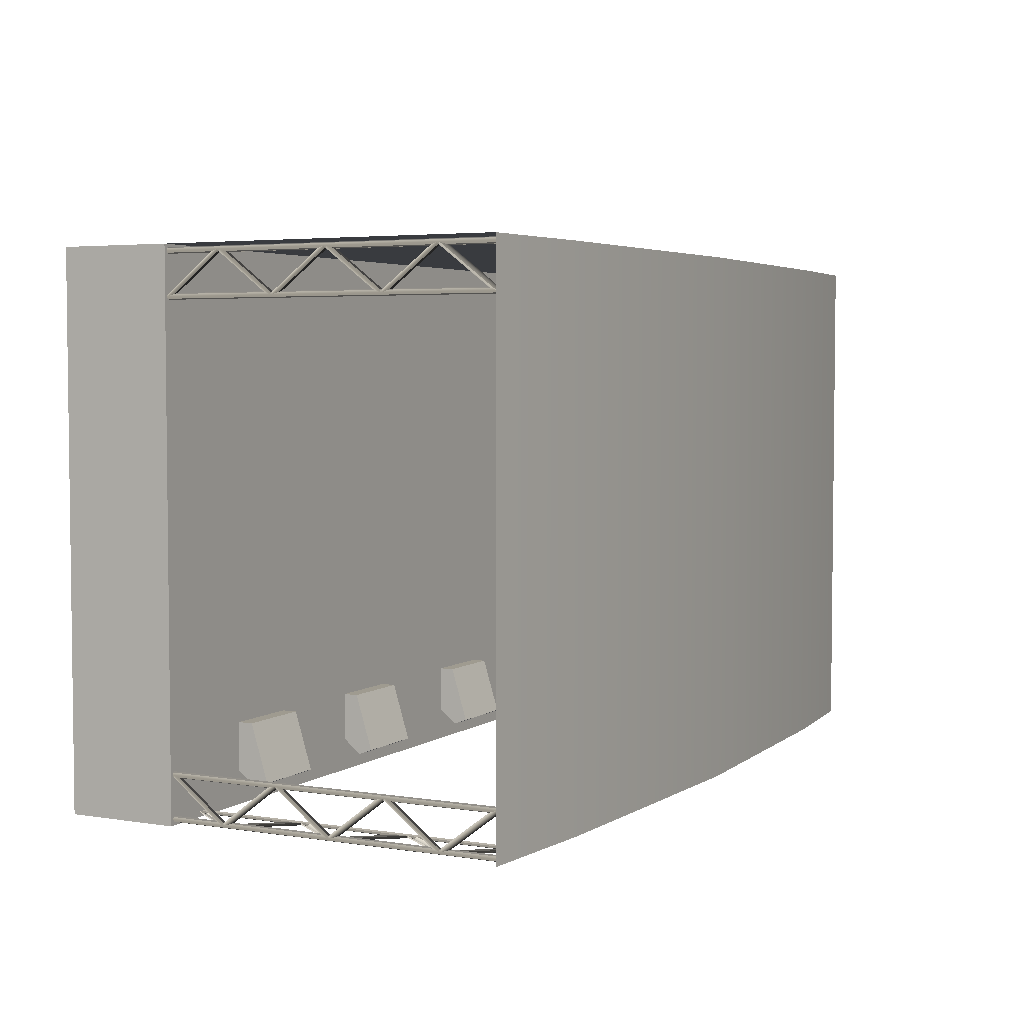
<metadata>
{"format":"obj","ext":"obj","renderer":"f3d","projection":"perspective","resolution":1024,"background":"white","views":[{"elev":4.0,"azim":117.2,"up":"+Z"}]}
</metadata>
<code>
v -150 152 90
v 150 152 90
v -150 152 -90
v 150 152 -90
v -105 156 90
v 105 156 90
v -105 156 -90
v 105 156 -90
v -0 160 90
v -0 160 -90
v 150 38 90
v -150 38 90
o stan
f 8 10 9 6
f 1 3 4 2
f 10 8 4 3 7
f 4 8 6 2
f 5 9 10 7
f 1 5 7 3
f 2 6 9 5 1
f 1 12 11 2
v 148 37.99 -87
v 148 56.92 -87
v 148.7 56.82 -87.29
v 149 56.58 -88
v 148.7 54.5 -87.29
v 148 53.63 -87
v 148 41.28 -75
v 148.7 40.42 -74.71
v 149 38.33 -74
v 148.7 38.09 -74.71
v 149 75.58 -74
v 148.7 75.82 -74.71
v 148 75.92 -75
v 147 38 -88
v 148 72.63 -75
v 148.7 73.5 -74.71
v 149 57.33 -88
v 148.7 59.42 -87.29
v 148 60.28 -87
v 148 56.99 -87
v 148.7 57.09 -87.29
v 148 94.92 -87
v 148.7 94.82 -87.29
v 149 94.58 -88
v 148.7 92.5 -87.29
v 148 91.63 -87
v 148 79.28 -75
v 148.7 78.42 -74.71
v 149 76.33 -74
v 148.7 76.09 -74.71
v 148 75.99 -75
v 149 113.6 -74
v 148.7 113.8 -74.71
v 148 113.9 -75
v 148 110.6 -75
v 148.7 111.5 -74.71
v 149 95.33 -88
v 148.7 97.42 -87.29
v 148 98.28 -87
v 148 94.99 -87
v 148.7 95.09 -87.29
v 148 132.9 -87
v 148.7 132.8 -87.29
v 149 132.6 -88
v 148.7 130.5 -87.29
v 148 129.6 -87
v 148 117.3 -75
v 148.7 116.4 -74.71
v 149 114.3 -74
v 148.7 114.1 -74.71
v 148 114 -75
v 149 151.6 -74
v 148.7 151.8 -74.71
v 148 151.9 -75
v 148 148.6 -75
v 148.7 149.5 -74.71
v 149 133.3 -88
v 148.7 135.4 -87.29
v 148 136.3 -87
v 148 133 -87
v 148.7 133.1 -87.29
v 148 152 -75
v 134.7 38 -88.71
v 133.3 152 -88.71
v 133 38 -88
v 133.3 38 -88.71
v 134 152 -89
v 134.7 152 -88.71
v 148 152 -73
v 148 38 -75
v 135 152 -88
v 148.7 38 -74.71
v 149 38 -74
v 147 133 -88
v 147.3 133.1 -88.71
v 148 133.3 -89
v 147.3 135.4 -88.71
v 147 136.3 -88
v 148.7 38 -73.29
v 148 38 -73
v 135 148.6 -88
v 134.7 149.5 -88.71
v 134 151.6 -89
v 134.7 151.8 -88.71
v 135 151.9 -88
v 134 114.3 -89
v 134.7 114.1 -88.71
v 135 114 -88
v 135 117.3 -88
v 134.7 116.4 -88.71
v 148 132.6 -89
v 147.3 130.5 -88.71
v 147 129.6 -88
v 147 132.9 -88
v 147.3 132.8 -88.71
v 147 95 -88
v 147.3 95.1 -88.71
v 148 95.34 -89
v 147.3 97.42 -88.71
v 147 98.29 -88
v 135 110.6 -88
v 134.7 111.5 -88.71
v 134 113.6 -89
v 134.7 113.8 -88.71
v 135 113.9 -88
v 134 76.34 -89
v 134.7 76.1 -88.71
v 135 76 -88
v 148.7 152 -74.71
v 135 79.29 -88
v 134.7 78.42 -88.71
v 148 94.58 -89
v 147.3 92.5 -88.71
v 147 91.64 -88
v 149 152 -74
v 148.7 152 -73.29
v 147 94.92 -88
v 147.3 94.82 -88.71
v 148 152 -87
v 147 57 -88
v 147.3 57.1 -88.71
v 148 57.34 -89
v 147.3 59.42 -88.71
v 147 60.29 -88
v 147 152 -88
v 135 72.64 -88
v 134.7 73.5 -88.71
v 134 75.58 -89
v 134.7 75.82 -88.71
v 135 75.92 -88
v 134 38.34 -89
v 134.7 38.1 -88.71
v 135 38 -88
v 148 38 -89
v 135 41.29 -88
v 134.7 40.42 -88.71
v 148 56.58 -89
v 147.3 54.5 -88.71
v 147 53.64 -88
v 148.7 38 -88.71
v 147 56.92 -88
v 147.3 56.82 -88.71
v 147.3 152 -88.71
v 149 38 -88
v 148.7 38 -87.29
v 147.3 38 -88.71
v 148 152 -89
v 148.7 152 -88.71
v 149 152 -88
v 148.7 152 -87.29
v 133 152 -88
v 134 38 -89
v -148 37.99 -87
v -148 56.92 -87
v -148.7 56.82 -87.29
v -149 56.58 -88
v -148.7 54.5 -87.29
v -148 53.63 -87
v -148 41.28 -75
v -148.7 40.42 -74.71
v -149 38.33 -74
v -148.7 38.09 -74.71
v -149 75.58 -74
v -148.7 75.82 -74.71
v -148 75.92 -75
v -147 38 -88
v -148 72.63 -75
v -148.7 73.5 -74.71
v -149 57.33 -88
v -148.7 59.42 -87.29
v -148 60.28 -87
v -148 56.99 -87
v -148.7 57.09 -87.29
v -148 94.92 -87
v -148.7 94.82 -87.29
v -149 94.58 -88
v -148.7 92.5 -87.29
v -148 91.63 -87
v -148 79.28 -75
v -148.7 78.42 -74.71
v -149 76.33 -74
v -148.7 76.09 -74.71
v -148 75.99 -75
v -149 113.6 -74
v -148.7 113.8 -74.71
v -148 113.9 -75
v -148 110.6 -75
v -148.7 111.5 -74.71
v -149 95.33 -88
v -148.7 97.42 -87.29
v -148 98.28 -87
v -148 94.99 -87
v -148.7 95.09 -87.29
v -148 132.9 -87
v -148.7 132.8 -87.29
v -149 132.6 -88
v -148.7 130.5 -87.29
v -148 129.6 -87
v -148 117.3 -75
v -148.7 116.4 -74.71
v -149 114.3 -74
v -148.7 114.1 -74.71
v -148 114 -75
v -149 151.6 -74
v -148.7 151.8 -74.71
v -148 151.9 -75
v -148 148.6 -75
v -148.7 149.5 -74.71
v -149 133.3 -88
v -148.7 135.4 -87.29
v -148 136.3 -87
v -148 133 -87
v -148.7 133.1 -87.29
v -148 152 -75
v -134.7 38 -88.71
v -133.3 152 -88.71
v -133 38 -88
v -133.3 38 -88.71
v -134 152 -89
v -134.7 152 -88.71
v -148 152 -73
v -148 38 -75
v -135 152 -88
v -148.7 38 -74.71
v -149 38 -74
v -147 133 -88
v -147.3 133.1 -88.71
v -148 133.3 -89
v -147.3 135.4 -88.71
v -147 136.3 -88
v -148.7 38 -73.29
v -148 38 -73
v -135 148.6 -88
v -134.7 149.5 -88.71
v -134 151.6 -89
v -134.7 151.8 -88.71
v -135 151.9 -88
v -134 114.3 -89
v -134.7 114.1 -88.71
v -135 114 -88
v -135 117.3 -88
v -134.7 116.4 -88.71
v -148 132.6 -89
v -147.3 130.5 -88.71
v -147 129.6 -88
v -147 132.9 -88
v -147.3 132.8 -88.71
v -147 95 -88
v -147.3 95.1 -88.71
v -148 95.34 -89
v -147.3 97.42 -88.71
v -147 98.29 -88
v -135 110.6 -88
v -134.7 111.5 -88.71
v -134 113.6 -89
v -134.7 113.8 -88.71
v -135 113.9 -88
v -134 76.34 -89
v -134.7 76.1 -88.71
v -135 76 -88
v -148.7 152 -74.71
v -135 79.29 -88
v -134.7 78.42 -88.71
v -148 94.58 -89
v -147.3 92.5 -88.71
v -147 91.64 -88
v -149 152 -74
v -148.7 152 -73.29
v -147 94.92 -88
v -147.3 94.82 -88.71
v -148 152 -87
v -147 57 -88
v -147.3 57.1 -88.71
v -148 57.34 -89
v -147.3 59.42 -88.71
v -147 60.29 -88
v -147 152 -88
v -135 72.64 -88
v -134.7 73.5 -88.71
v -134 75.58 -89
v -134.7 75.82 -88.71
v -135 75.92 -88
v -134 38.34 -89
v -134.7 38.1 -88.71
v -135 38 -88
v -148 38 -89
v -135 41.29 -88
v -134.7 40.42 -88.71
v -148 56.58 -89
v -147.3 54.5 -88.71
v -147 53.64 -88
v -148.7 38 -88.71
v -147 56.92 -88
v -147.3 56.82 -88.71
v -147.3 152 -88.71
v -149 38 -88
v -148.7 38 -87.29
v -147.3 38 -88.71
v -148 152 -89
v -148.7 152 -88.71
v -149 152 -88
v -148.7 152 -87.29
v -133 152 -88
v -134 38 -89
v 148 37.99 87
v 148 56.92 87
v 148.7 56.82 87.29
v 149 56.58 88
v 148.7 54.5 87.29
v 148 53.63 87
v 148 41.28 75
v 148.7 40.42 74.71
v 149 38.33 74
v 148.7 38.09 74.71
v 149 75.58 74
v 148.7 75.82 74.71
v 148 75.92 75
v 147 38 88
v 148 72.63 75
v 148.7 73.5 74.71
v 149 57.33 88
v 148.7 59.42 87.29
v 148 60.28 87
v 148 56.99 87
v 148.7 57.09 87.29
v 148 94.92 87
v 148.7 94.82 87.29
v 149 94.58 88
v 148.7 92.5 87.29
v 148 91.63 87
v 148 79.28 75
v 148.7 78.42 74.71
v 149 76.33 74
v 148.7 76.09 74.71
v 148 75.99 75
v 149 113.6 74
v 148.7 113.8 74.71
v 148 113.9 75
v 148 110.6 75
v 148.7 111.5 74.71
v 149 95.33 88
v 148.7 97.42 87.29
v 148 98.28 87
v 148 94.99 87
v 148.7 95.09 87.29
v 148 132.9 87
v 148.7 132.8 87.29
v 149 132.6 88
v 148.7 130.5 87.29
v 148 129.6 87
v 148 117.3 75
v 148.7 116.4 74.71
v 149 114.3 74
v 148.7 114.1 74.71
v 148 114 75
v 149 151.6 74
v 148.7 151.8 74.71
v 148 151.9 75
v 148 148.6 75
v 148.7 149.5 74.71
v 149 133.3 88
v 148.7 135.4 87.29
v 148 136.3 87
v 148 133 87
v 148.7 133.1 87.29
v 148 152 75
v 134.7 38 88.71
v 133.3 152 88.71
v 133 38 88
v 133.3 38 88.71
v 134 152 89
v 134.7 152 88.71
v 148 152 73
v 148 38 75
v 135 152 88
v 148.7 38 74.71
v 149 38 74
v 147 133 88
v 147.3 133.1 88.71
v 148 133.3 89
v 147.3 135.4 88.71
v 147 136.3 88
v 148.7 38 73.29
v 148 38 73
v 135 148.6 88
v 134.7 149.5 88.71
v 134 151.6 89
v 134.7 151.8 88.71
v 135 151.9 88
v 134 114.3 89
v 134.7 114.1 88.71
v 135 114 88
v 135 117.3 88
v 134.7 116.4 88.71
v 148 132.6 89
v 147.3 130.5 88.71
v 147 129.6 88
v 147 132.9 88
v 147.3 132.8 88.71
v 147 95 88
v 147.3 95.1 88.71
v 148 95.34 89
v 147.3 97.42 88.71
v 147 98.29 88
v 135 110.6 88
v 134.7 111.5 88.71
v 134 113.6 89
v 134.7 113.8 88.71
v 135 113.9 88
v 134 76.34 89
v 134.7 76.1 88.71
v 135 76 88
v 148.7 152 74.71
v 135 79.29 88
v 134.7 78.42 88.71
v 148 94.58 89
v 147.3 92.5 88.71
v 147 91.64 88
v 149 152 74
v 148.7 152 73.29
v 147 94.92 88
v 147.3 94.82 88.71
v 148 152 87
v 147 57 88
v 147.3 57.1 88.71
v 148 57.34 89
v 147.3 59.42 88.71
v 147 60.29 88
v 147 152 88
v 135 72.64 88
v 134.7 73.5 88.71
v 134 75.58 89
v 134.7 75.82 88.71
v 135 75.92 88
v 134 38.34 89
v 134.7 38.1 88.71
v 135 38 88
v 148 38 89
v 135 41.29 88
v 134.7 40.42 88.71
v 148 56.58 89
v 147.3 54.5 88.71
v 147 53.64 88
v 148.7 38 88.71
v 147 56.92 88
v 147.3 56.82 88.71
v 147.3 152 88.71
v 149 38 88
v 148.7 38 87.29
v 147.3 38 88.71
v 148 152 89
v 148.7 152 88.71
v 149 152 88
v 148.7 152 87.29
v 133 152 88
v 134 38 89
v -148 37.99 87
v -148 56.92 87
v -148.7 56.82 87.29
v -149 56.58 88
v -148.7 54.5 87.29
v -148 53.63 87
v -148 41.28 75
v -148.7 40.42 74.71
v -149 38.33 74
v -148.7 38.09 74.71
v -149 75.58 74
v -148.7 75.82 74.71
v -148 75.92 75
v -147 38 88
v -148 72.63 75
v -148.7 73.5 74.71
v -149 57.33 88
v -148.7 59.42 87.29
v -148 60.28 87
v -148 56.99 87
v -148.7 57.09 87.29
v -148 94.92 87
v -148.7 94.82 87.29
v -149 94.58 88
v -148.7 92.5 87.29
v -148 91.63 87
v -148 79.28 75
v -148.7 78.42 74.71
v -149 76.33 74
v -148.7 76.09 74.71
v -148 75.99 75
v -149 113.6 74
v -148.7 113.8 74.71
v -148 113.9 75
v -148 110.6 75
v -148.7 111.5 74.71
v -149 95.33 88
v -148.7 97.42 87.29
v -148 98.28 87
v -148 94.99 87
v -148.7 95.09 87.29
v -148 132.9 87
v -148.7 132.8 87.29
v -149 132.6 88
v -148.7 130.5 87.29
v -148 129.6 87
v -148 117.3 75
v -148.7 116.4 74.71
v -149 114.3 74
v -148.7 114.1 74.71
v -148 114 75
v -149 151.6 74
v -148.7 151.8 74.71
v -148 151.9 75
v -148 148.6 75
v -148.7 149.5 74.71
v -149 133.3 88
v -148.7 135.4 87.29
v -148 136.3 87
v -148 133 87
v -148.7 133.1 87.29
v -148 152 75
v -134.7 38 88.71
v -133.3 152 88.71
v -133 38 88
v -133.3 38 88.71
v -134 152 89
v -134.7 152 88.71
v -148 152 73
v -148 38 75
v -135 152 88
v -148.7 38 74.71
v -149 38 74
v -147 133 88
v -147.3 133.1 88.71
v -148 133.3 89
v -147.3 135.4 88.71
v -147 136.3 88
v -148.7 38 73.29
v -148 38 73
v -135 148.6 88
v -134.7 149.5 88.71
v -134 151.6 89
v -134.7 151.8 88.71
v -135 151.9 88
v -134 114.3 89
v -134.7 114.1 88.71
v -135 114 88
v -135 117.3 88
v -134.7 116.4 88.71
v -148 132.6 89
v -147.3 130.5 88.71
v -147 129.6 88
v -147 132.9 88
v -147.3 132.8 88.71
v -147 95 88
v -147.3 95.1 88.71
v -148 95.34 89
v -147.3 97.42 88.71
v -147 98.29 88
v -135 110.6 88
v -134.7 111.5 88.71
v -134 113.6 89
v -134.7 113.8 88.71
v -135 113.9 88
v -134 76.34 89
v -134.7 76.1 88.71
v -135 76 88
v -148.7 152 74.71
v -135 79.29 88
v -134.7 78.42 88.71
v -148 94.58 89
v -147.3 92.5 88.71
v -147 91.64 88
v -149 152 74
v -148.7 152 73.29
v -147 94.92 88
v -147.3 94.82 88.71
v -148 152 87
v -147 57 88
v -147.3 57.1 88.71
v -148 57.34 89
v -147.3 59.42 88.71
v -147 60.29 88
v -147 152 88
v -135 72.64 88
v -134.7 73.5 88.71
v -134 75.58 89
v -134.7 75.82 88.71
v -135 75.92 88
v -134 38.34 89
v -134.7 38.1 88.71
v -135 38 88
v -148 38 89
v -135 41.29 88
v -134.7 40.42 88.71
v -148 56.58 89
v -147.3 54.5 88.71
v -147 53.64 88
v -148.7 38 88.71
v -147 56.92 88
v -147.3 56.82 88.71
v -147.3 152 88.71
v -149 38 88
v -148.7 38 87.29
v -147.3 38 88.71
v -148 152 89
v -148.7 152 88.71
v -149 152 88
v -148.7 152 87.29
v -133 152 88
v -134 38 89
o sloupy
f 127 128 91 85
f 128 81 92 91
f 121 127 85 84
f 96 97 90 89
f 94 95 88 87
f 104 105 100 99
f 106 107 102 101
f 116 117 112 111
f 22 82 18 17
f 20 21 16 15
f 114 115 110 109
f 113 114 109 108
f 19 20 15 14
f 21 22 17 16
f 115 116 111 110
f 124 125 119 118
f 130 124 118 123
f 125 126 120 119
f 29 30 24 23
f 33 29 23 28
f 129 130 123 122
f 141 142 136 135
f 30 31 25 24
f 32 33 28 27
f 42 43 38 37
f 40 41 36 35
f 139 140 134 133
f 150 151 145 144
f 39 40 35 34
f 41 42 37 36
f 153 154 148 147
f 138 139 133 132
f 140 141 135 134
f 149 150 144 143
f 49 50 45 44
f 53 49 44 48
f 154 149 143 148
f 93 94 87 86
f 50 51 46 45
f 52 53 48 47
f 62 63 58 57
f 60 61 56 55
f 95 96 89 88
f 79 80 75 164
f 59 60 55 54
f 61 62 57 56
f 163 76 78 77
f 161 162 157 156
f 137 155 158 26
f 162 131 13 157
f 69 70 65 64
f 73 69 64 68
f 80 83 145 75
f 76 79 164 78
f 70 71 66 65
f 72 73 68 67
f 160 161 156 152
f 155 159 146 158
f 103 104 99 98
f 107 103 98 102
f 159 160 152 146
f 74 121 84 82
f 243 280 279 237
f 244 233 280 243
f 237 279 273 236
f 242 249 248 241
f 240 247 246 239
f 252 257 256 251
f 254 259 258 253
f 264 269 268 263
f 170 234 174 169
f 168 173 172 167
f 262 267 266 261
f 261 266 265 260
f 167 172 171 166
f 169 174 173 168
f 263 268 267 262
f 271 277 276 270
f 270 276 282 275
f 272 278 277 271
f 176 182 181 175
f 175 181 185 180
f 275 282 281 274
f 288 294 293 287
f 177 183 182 176
f 180 185 184 179
f 190 195 194 189
f 188 193 192 187
f 286 292 291 285
f 297 303 302 296
f 187 192 191 186
f 189 194 193 188
f 300 306 305 299
f 285 291 290 284
f 287 293 292 286
f 296 302 301 295
f 197 202 201 196
f 196 201 205 200
f 295 301 306 300
f 239 246 245 238
f 198 203 202 197
f 200 205 204 199
f 210 215 214 209
f 208 213 212 207
f 241 248 247 240
f 227 232 231 316
f 207 212 211 206
f 209 214 213 208
f 230 228 315 229
f 309 314 313 308
f 310 307 289 178
f 165 283 314 309
f 217 222 221 216
f 216 221 225 220
f 297 235 232 227
f 316 231 228 230
f 218 223 222 217
f 220 225 224 219
f 308 313 312 304
f 298 311 307 310
f 251 256 255 250
f 250 255 259 254
f 304 312 311 298
f 236 273 226 234
f 395 432 431 389
f 396 385 432 395
f 389 431 425 388
f 394 401 400 393
f 392 399 398 391
f 404 409 408 403
f 406 411 410 405
f 416 421 420 415
f 322 386 326 321
f 320 325 324 319
f 414 419 418 413
f 413 418 417 412
f 319 324 323 318
f 321 326 325 320
f 415 420 419 414
f 423 429 428 422
f 422 428 434 427
f 424 430 429 423
f 328 334 333 327
f 327 333 337 332
f 427 434 433 426
f 440 446 445 439
f 329 335 334 328
f 332 337 336 331
f 342 347 346 341
f 340 345 344 339
f 438 444 443 437
f 449 455 454 448
f 339 344 343 338
f 341 346 345 340
f 452 458 457 451
f 437 443 442 436
f 439 445 444 438
f 448 454 453 447
f 349 354 353 348
f 348 353 357 352
f 447 453 458 452
f 391 398 397 390
f 350 355 354 349
f 352 357 356 351
f 362 367 366 361
f 360 365 364 359
f 393 400 399 392
f 379 384 383 468
f 359 364 363 358
f 361 366 365 360
f 382 380 467 381
f 461 466 465 460
f 462 459 441 330
f 317 435 466 461
f 369 374 373 368
f 368 373 377 372
f 449 387 384 379
f 468 383 380 382
f 370 375 374 369
f 372 377 376 371
f 460 465 464 456
f 450 463 459 462
f 403 408 407 402
f 402 407 411 406
f 456 464 463 450
f 388 425 378 386
f 583 584 547 541
f 584 537 548 547
f 577 583 541 540
f 552 553 546 545
f 550 551 544 543
f 560 561 556 555
f 562 563 558 557
f 572 573 568 567
f 478 538 474 473
f 476 477 472 471
f 570 571 566 565
f 569 570 565 564
f 475 476 471 470
f 477 478 473 472
f 571 572 567 566
f 580 581 575 574
f 586 580 574 579
f 581 582 576 575
f 485 486 480 479
f 489 485 479 484
f 585 586 579 578
f 597 598 592 591
f 486 487 481 480
f 488 489 484 483
f 498 499 494 493
f 496 497 492 491
f 595 596 590 589
f 606 607 601 600
f 495 496 491 490
f 497 498 493 492
f 609 610 604 603
f 594 595 589 588
f 596 597 591 590
f 605 606 600 599
f 505 506 501 500
f 509 505 500 504
f 610 605 599 604
f 549 550 543 542
f 506 507 502 501
f 508 509 504 503
f 518 519 514 513
f 516 517 512 511
f 551 552 545 544
f 535 536 531 620
f 515 516 511 510
f 517 518 513 512
f 619 532 534 533
f 617 618 613 612
f 593 611 614 482
f 618 587 469 613
f 525 526 521 520
f 529 525 520 524
f 536 539 601 531
f 532 535 620 534
f 526 527 522 521
f 528 529 524 523
f 616 617 612 608
f 611 615 602 614
f 559 560 555 554
f 563 559 554 558
f 615 616 608 602
f 530 577 540 538
v -22 38 -79
v -22 38 -63
v -48 38 -63
v -48 38 -79
v -22 44 -84
v -48 44 -84
v -22 48.82 -82.19
v -22 43 -63
v -48 43 -63
v -48 48.82 -82.19
v 48 38 -79
v 48 38 -63
v 22 38 -63
v 22 38 -79
v 48 44 -84
v 22 44 -84
v 48 48.82 -82.19
v 48 43 -63
v 22 43 -63
v 22 48.82 -82.19
v -87 38 -79
v -87 38 -63
v -113 38 -63
v -113 38 -79
v -87 44 -84
v -113 44 -84
v -87 48.82 -82.19
v -87 43 -63
v -113 43 -63
v -113 48.82 -82.19
v 113 38 -79
v 113 38 -63
v 87 38 -63
v 87 38 -79
v 113 44 -84
v 87 44 -84
v 113 48.82 -82.19
v 113 43 -63
v 87 43 -63
v 87 48.82 -82.19
v -150 0 90
v 150 0 90
v 150 0 -90
v 150 38 -90
v -150 0 -90
v -150 38 -90
o podium
f 630 629 628 627
f 624 626 625 621
f 623 626 624
f 621 625 622
f 626 630 627 625
f 623 629 630 626
f 622 628 629 623
f 625 627 628 622
f 640 639 638 637
f 634 636 635 631
f 633 636 634
f 631 635 632
f 636 640 637 635
f 633 639 640 636
f 632 638 639 633
f 635 637 638 632
f 650 649 648 647
f 644 646 645 641
f 643 646 644
f 641 645 642
f 646 650 647 645
f 643 649 650 646
f 642 648 649 643
f 645 647 648 642
f 660 659 658 657
f 654 656 655 651
f 653 656 654
f 651 655 652
f 656 660 657 655
f 653 659 660 656
f 652 658 659 653
f 655 657 658 652
f 12 661 662 11
f 665 666 664 663
f 661 12 666 665
f 663 664 11 662
f 666 12 11 664
o stan_1
f 8 10 9 6
f 1 3 4 2
f 10 8 4 3 7
f 4 8 6 2
f 5 9 10 7
f 1 5 7 3
f 2 6 9 5 1
f 1 12 11 2
o sloupy_1
f 127 128 91 85
f 128 81 92 91
f 121 127 85 84
f 96 97 90 89
f 94 95 88 87
f 104 105 100 99
f 106 107 102 101
f 116 117 112 111
f 22 82 18 17
f 20 21 16 15
f 114 115 110 109
f 113 114 109 108
f 19 20 15 14
f 21 22 17 16
f 115 116 111 110
f 124 125 119 118
f 130 124 118 123
f 125 126 120 119
f 29 30 24 23
f 33 29 23 28
f 129 130 123 122
f 141 142 136 135
f 30 31 25 24
f 32 33 28 27
f 42 43 38 37
f 40 41 36 35
f 139 140 134 133
f 150 151 145 144
f 39 40 35 34
f 41 42 37 36
f 153 154 148 147
f 138 139 133 132
f 140 141 135 134
f 149 150 144 143
f 49 50 45 44
f 53 49 44 48
f 154 149 143 148
f 93 94 87 86
f 50 51 46 45
f 52 53 48 47
f 62 63 58 57
f 60 61 56 55
f 95 96 89 88
f 79 80 75 164
f 59 60 55 54
f 61 62 57 56
f 163 76 78 77
f 161 162 157 156
f 137 155 158 26
f 162 131 13 157
f 69 70 65 64
f 73 69 64 68
f 80 83 145 75
f 76 79 164 78
f 70 71 66 65
f 72 73 68 67
f 160 161 156 152
f 155 159 146 158
f 103 104 99 98
f 107 103 98 102
f 159 160 152 146
f 74 121 84 82
f 243 280 279 237
f 244 233 280 243
f 237 279 273 236
f 242 249 248 241
f 240 247 246 239
f 252 257 256 251
f 254 259 258 253
f 264 269 268 263
f 170 234 174 169
f 168 173 172 167
f 262 267 266 261
f 261 266 265 260
f 167 172 171 166
f 169 174 173 168
f 263 268 267 262
f 271 277 276 270
f 270 276 282 275
f 272 278 277 271
f 176 182 181 175
f 175 181 185 180
f 275 282 281 274
f 288 294 293 287
f 177 183 182 176
f 180 185 184 179
f 190 195 194 189
f 188 193 192 187
f 286 292 291 285
f 297 303 302 296
f 187 192 191 186
f 189 194 193 188
f 300 306 305 299
f 285 291 290 284
f 287 293 292 286
f 296 302 301 295
f 197 202 201 196
f 196 201 205 200
f 295 301 306 300
f 239 246 245 238
f 198 203 202 197
f 200 205 204 199
f 210 215 214 209
f 208 213 212 207
f 241 248 247 240
f 227 232 231 316
f 207 212 211 206
f 209 214 213 208
f 230 228 315 229
f 309 314 313 308
f 310 307 289 178
f 165 283 314 309
f 217 222 221 216
f 216 221 225 220
f 297 235 232 227
f 316 231 228 230
f 218 223 222 217
f 220 225 224 219
f 308 313 312 304
f 298 311 307 310
f 251 256 255 250
f 250 255 259 254
f 304 312 311 298
f 236 273 226 234
f 395 432 431 389
f 396 385 432 395
f 389 431 425 388
f 394 401 400 393
f 392 399 398 391
f 404 409 408 403
f 406 411 410 405
f 416 421 420 415
f 322 386 326 321
f 320 325 324 319
f 414 419 418 413
f 413 418 417 412
f 319 324 323 318
f 321 326 325 320
f 415 420 419 414
f 423 429 428 422
f 422 428 434 427
f 424 430 429 423
f 328 334 333 327
f 327 333 337 332
f 427 434 433 426
f 440 446 445 439
f 329 335 334 328
f 332 337 336 331
f 342 347 346 341
f 340 345 344 339
f 438 444 443 437
f 449 455 454 448
f 339 344 343 338
f 341 346 345 340
f 452 458 457 451
f 437 443 442 436
f 439 445 444 438
f 448 454 453 447
f 349 354 353 348
f 348 353 357 352
f 447 453 458 452
f 391 398 397 390
f 350 355 354 349
f 352 357 356 351
f 362 367 366 361
f 360 365 364 359
f 393 400 399 392
f 379 384 383 468
f 359 364 363 358
f 361 366 365 360
f 382 380 467 381
f 461 466 465 460
f 462 459 441 330
f 317 435 466 461
f 369 374 373 368
f 368 373 377 372
f 449 387 384 379
f 468 383 380 382
f 370 375 374 369
f 372 377 376 371
f 460 465 464 456
f 450 463 459 462
f 403 408 407 402
f 402 407 411 406
f 456 464 463 450
f 388 425 378 386
f 583 584 547 541
f 584 537 548 547
f 577 583 541 540
f 552 553 546 545
f 550 551 544 543
f 560 561 556 555
f 562 563 558 557
f 572 573 568 567
f 478 538 474 473
f 476 477 472 471
f 570 571 566 565
f 569 570 565 564
f 475 476 471 470
f 477 478 473 472
f 571 572 567 566
f 580 581 575 574
f 586 580 574 579
f 581 582 576 575
f 485 486 480 479
f 489 485 479 484
f 585 586 579 578
f 597 598 592 591
f 486 487 481 480
f 488 489 484 483
f 498 499 494 493
f 496 497 492 491
f 595 596 590 589
f 606 607 601 600
f 495 496 491 490
f 497 498 493 492
f 609 610 604 603
f 594 595 589 588
f 596 597 591 590
f 605 606 600 599
f 505 506 501 500
f 509 505 500 504
f 610 605 599 604
f 549 550 543 542
f 506 507 502 501
f 508 509 504 503
f 518 519 514 513
f 516 517 512 511
f 551 552 545 544
f 535 536 531 620
f 515 516 511 510
f 517 518 513 512
f 619 532 534 533
f 617 618 613 612
f 593 611 614 482
f 618 587 469 613
f 525 526 521 520
f 529 525 520 524
f 536 539 601 531
f 532 535 620 534
f 526 527 522 521
f 528 529 524 523
f 616 617 612 608
f 611 615 602 614
f 559 560 555 554
f 563 559 554 558
f 615 616 608 602
f 530 577 540 538
o podium_1
f 630 629 628 627
f 624 626 625 621
f 623 626 624
f 621 625 622
f 626 630 627 625
f 623 629 630 626
f 622 628 629 623
f 625 627 628 622
f 640 639 638 637
f 634 636 635 631
f 633 636 634
f 631 635 632
f 636 640 637 635
f 633 639 640 636
f 632 638 639 633
f 635 637 638 632
f 650 649 648 647
f 644 646 645 641
f 643 646 644
f 641 645 642
f 646 650 647 645
f 643 649 650 646
f 642 648 649 643
f 645 647 648 642
f 660 659 658 657
f 654 656 655 651
f 653 656 654
f 651 655 652
f 656 660 657 655
f 653 659 660 656
f 652 658 659 653
f 655 657 658 652
f 12 661 662 11
f 665 666 664 663
f 661 12 666 665
f 663 664 11 662
f 666 12 11 664

</code>
